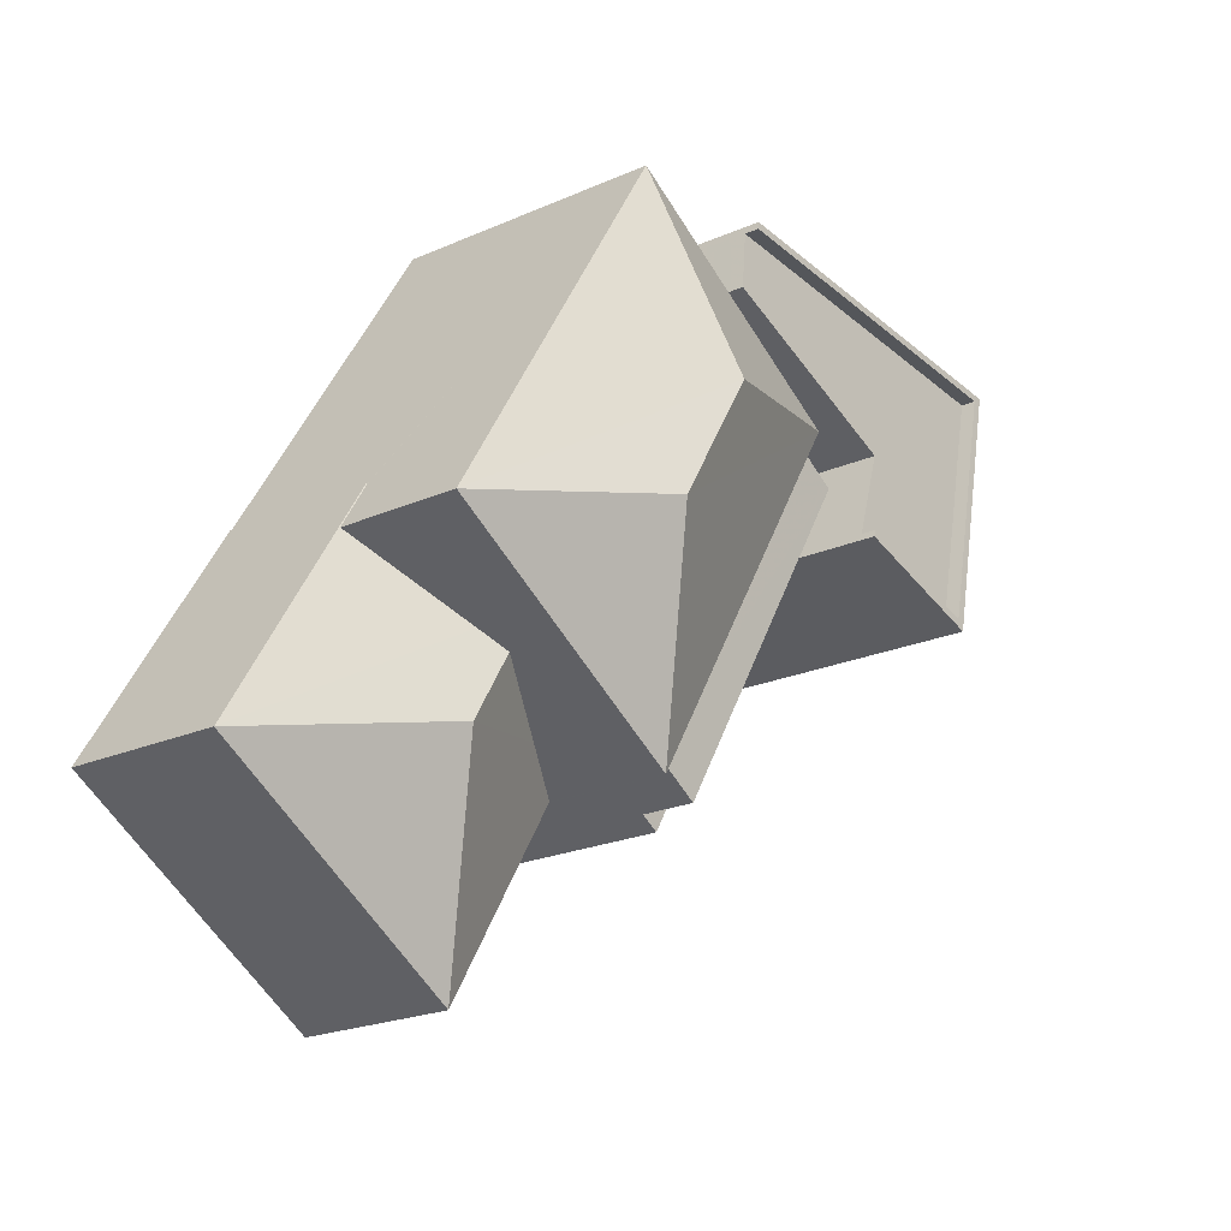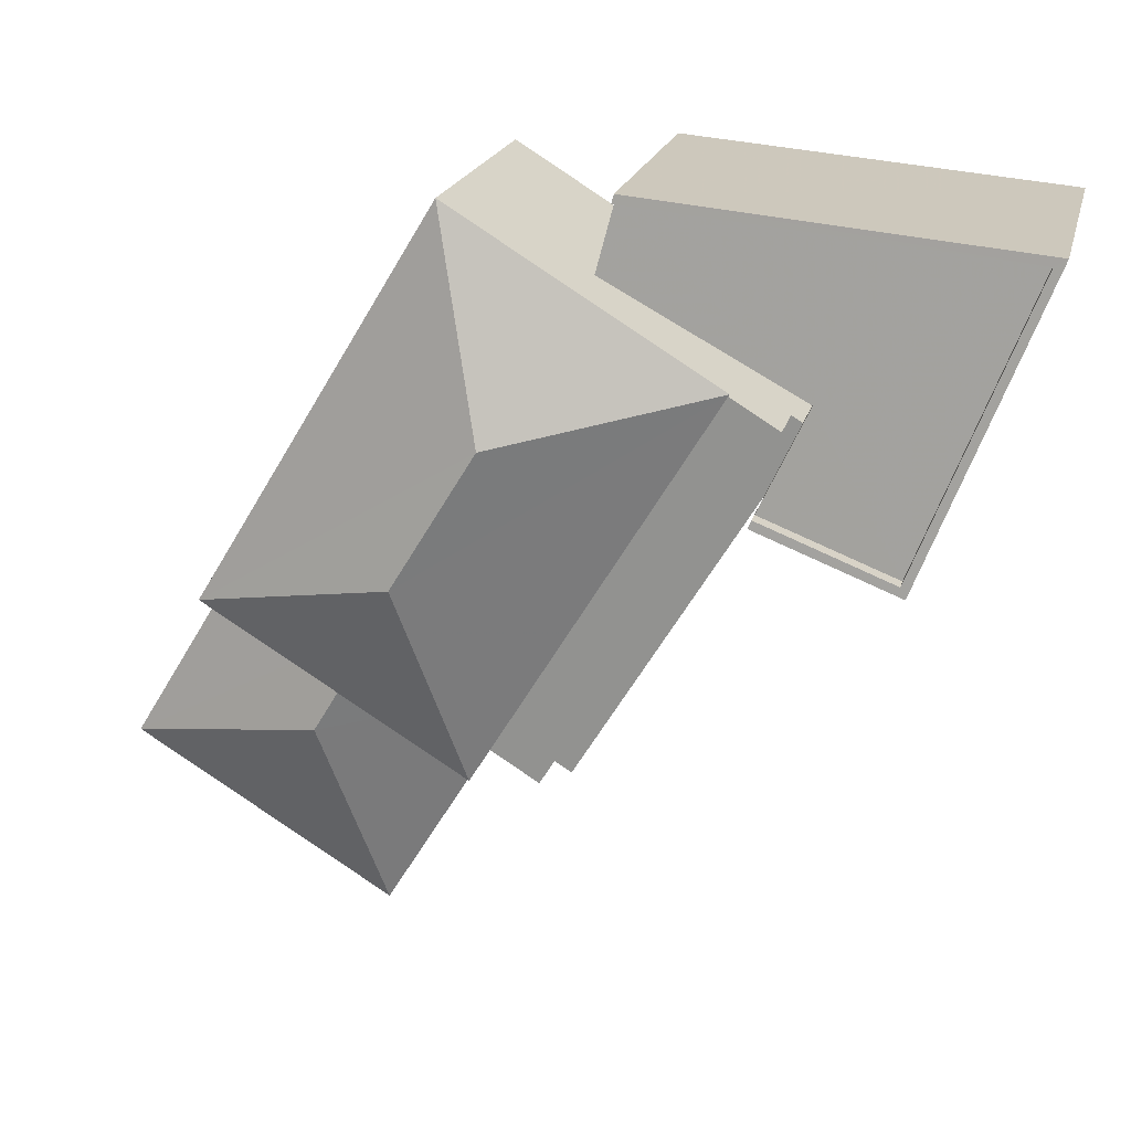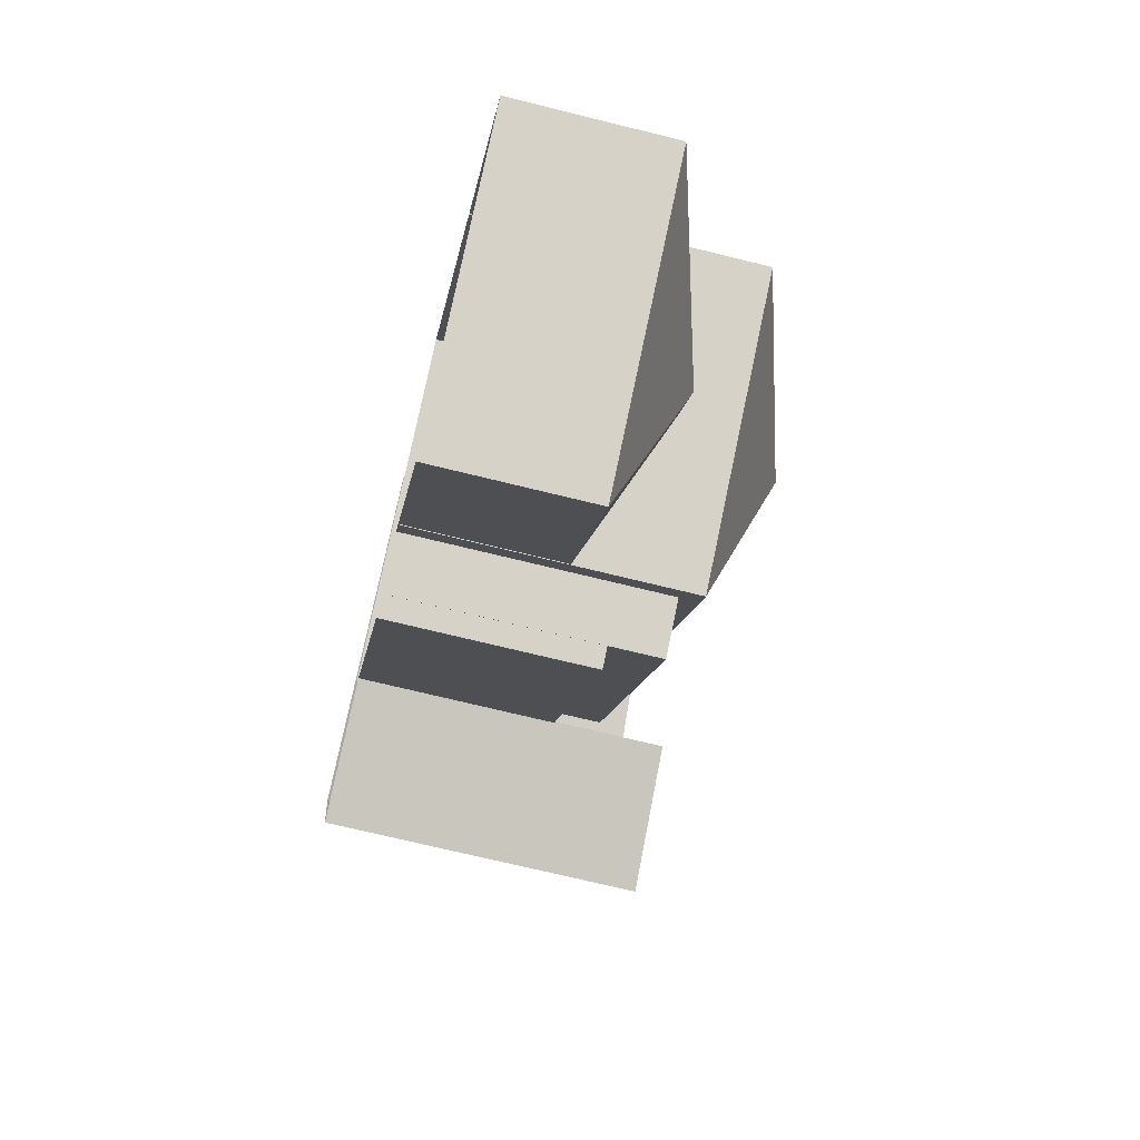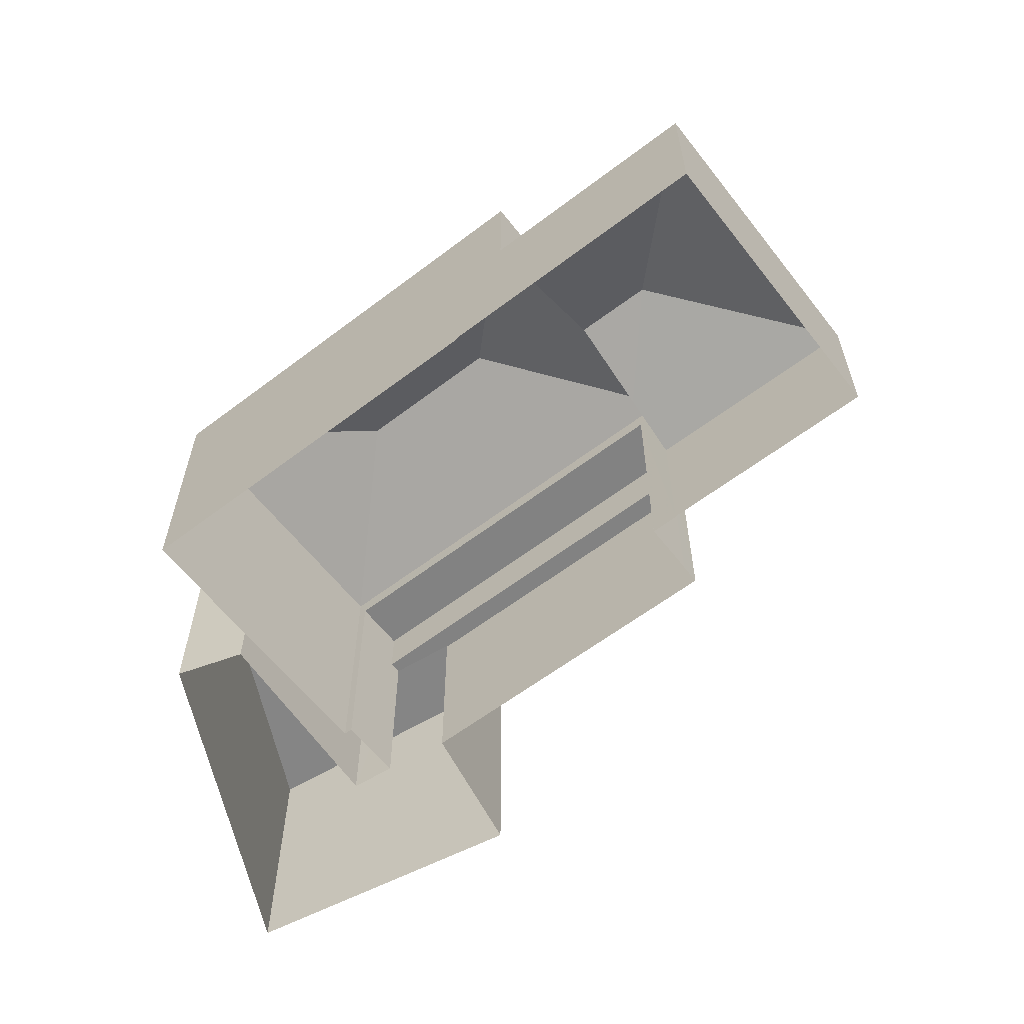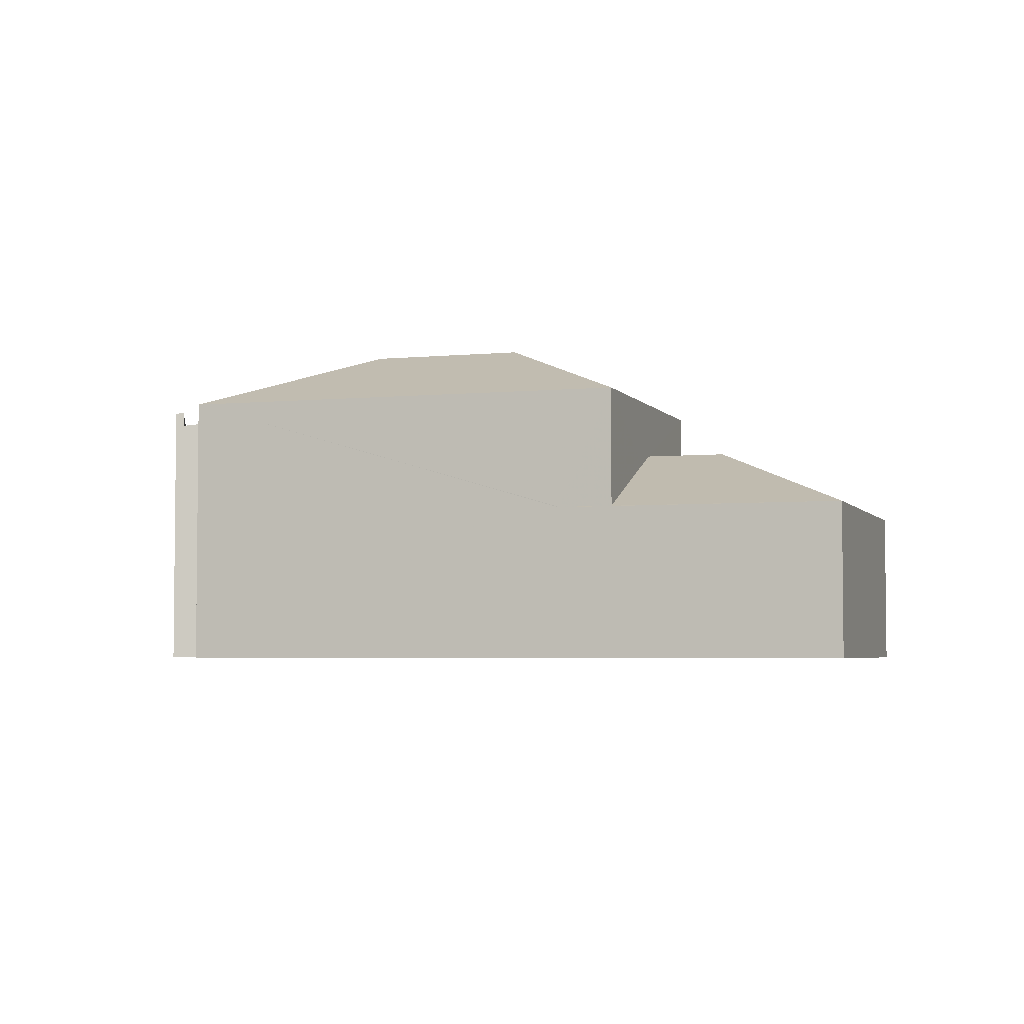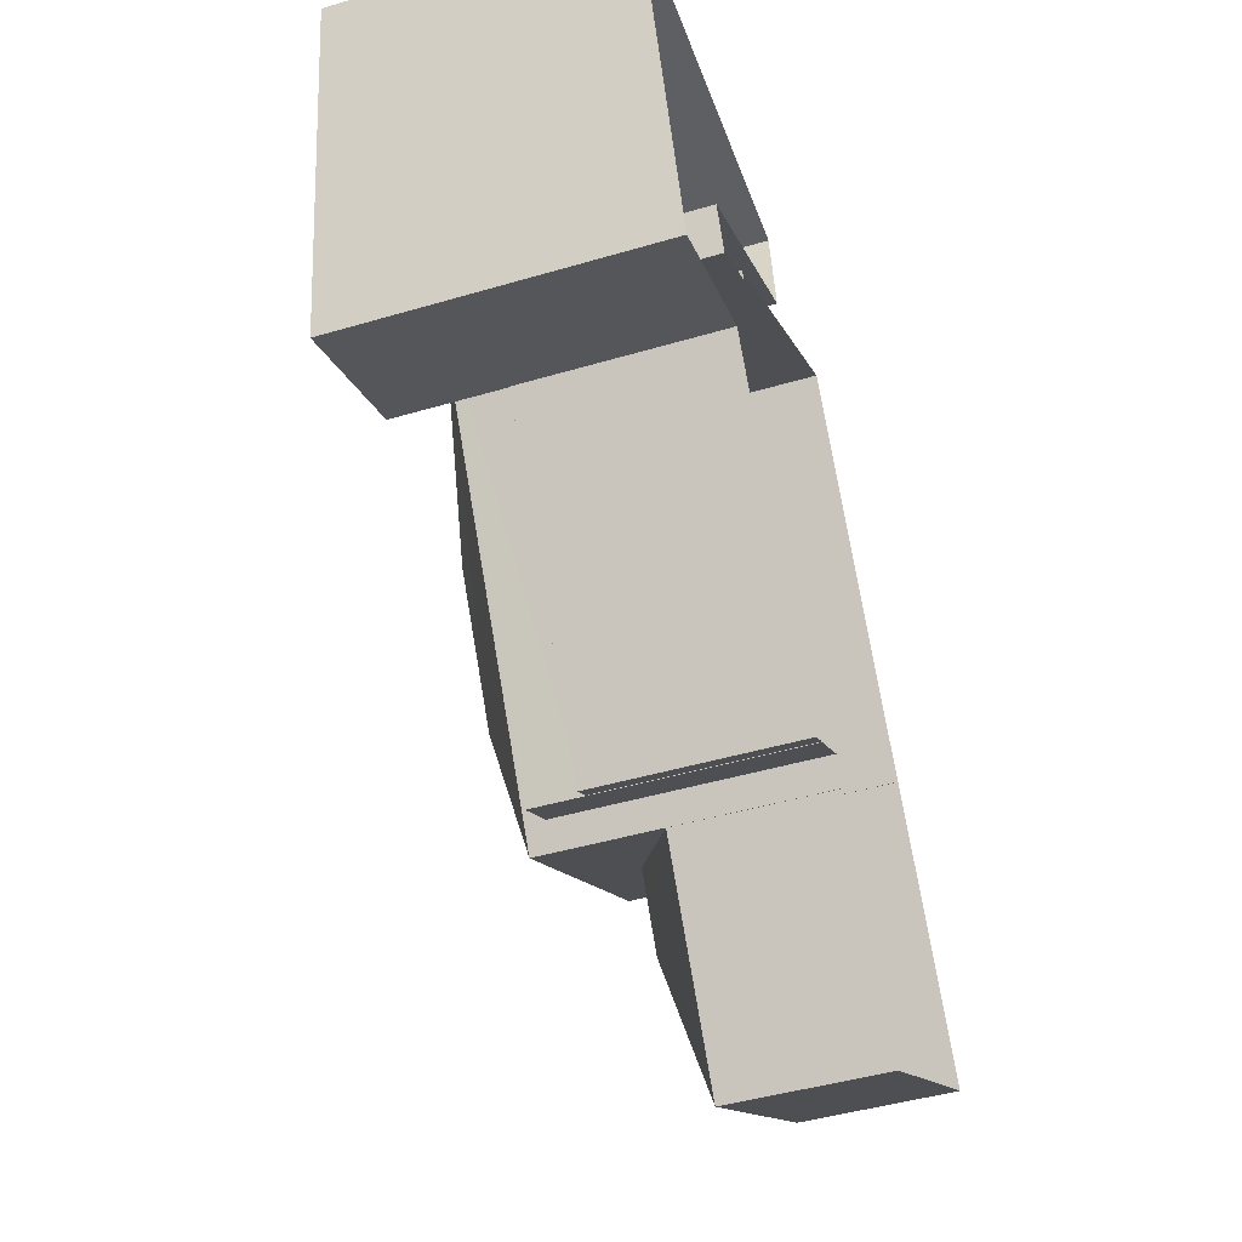
<metadata>
{"format":"obj","ext":"obj","renderer":"f3d","projection":"perspective","resolution":1024,"background":"white","views":[{"elev":-21.7,"azim":-52.1,"up":"+Y"},{"elev":20.5,"azim":13.6,"up":"+Y"},{"elev":-70.5,"azim":-103.9,"up":"+Y"},{"elev":-60.7,"azim":-83.4,"up":"+Z"},{"elev":-4.0,"azim":-103.2,"up":"+Z"},{"elev":-45.4,"azim":108.8,"up":"+Y"}]}
</metadata>
<code>
v 1.25e+04 -1.559e+04 22.14
v 1.249e+04 -1.558e+04 22.14
v 1.25e+04 -1.558e+04 22.14
v 1.251e+04 -1.558e+04 22.14
v 1.251e+04 -1.557e+04 22.14
v 1.251e+04 -1.557e+04 22.14
v 1.25e+04 -1.558e+04 22.14
v 1.25e+04 -1.558e+04 22.14
v 1.251e+04 -1.558e+04 22.14
v 1.25e+04 -1.558e+04 22.14
v 1.25e+04 -1.558e+04 22.14
v 1.251e+04 -1.557e+04 22.14
v 1.25e+04 -1.557e+04 22.14
v 1.25e+04 -1.558e+04 22.14
v 1.25e+04 -1.558e+04 22.14
v 1.25e+04 -1.557e+04 22.14
v 1.251e+04 -1.557e+04 22.14
v 1.25e+04 -1.558e+04 22.14
v 1.25e+04 -1.557e+04 22.14
v 1.251e+04 -1.557e+04 22.14
v 1.25e+04 -1.557e+04 28.4
v 1.25e+04 -1.557e+04 28.57
v 1.251e+04 -1.557e+04 28.85
v 1.251e+04 -1.557e+04 28.5
v 1.251e+04 -1.558e+04 29.24
v 1.251e+04 -1.558e+04 29.11
v 1.251e+04 -1.558e+04 29.46
v 1.251e+04 -1.558e+04 29.48
v 1.251e+04 -1.558e+04 29.59
v 1.25e+04 -1.557e+04 28.75
v 1.251e+04 -1.557e+04 28.85
v 1.25e+04 -1.557e+04 28.73
v 1.251e+04 -1.558e+04 29.62
v 1.251e+04 -1.557e+04 28.83
v 1.25e+04 -1.558e+04 26.85
v 1.251e+04 -1.558e+04 26.85
v 1.25e+04 -1.558e+04 26.85
v 1.251e+04 -1.557e+04 26.85
v 1.251e+04 -1.558e+04 26.85
v 1.251e+04 -1.557e+04 26.85
v 1.25e+04 -1.558e+04 28.08
v 1.25e+04 -1.558e+04 28.08
v 1.251e+04 -1.557e+04 28.08
v 1.251e+04 -1.557e+04 28.08
v 1.251e+04 -1.557e+04 28.54
v 1.25e+04 -1.558e+04 30.04
v 1.25e+04 -1.558e+04 28.54
v 1.25e+04 -1.557e+04 30.04
v 1.25e+04 -1.558e+04 28.54
v 1.25e+04 -1.557e+04 28.54
v 1.25e+04 -1.558e+04 26.32
v 1.25e+04 -1.558e+04 27.22
v 1.25e+04 -1.559e+04 25.71
v 1.25e+04 -1.558e+04 25.71
v 1.25e+04 -1.558e+04 27.22
v 1.25e+04 -1.558e+04 26.93
v 1.249e+04 -1.558e+04 25.71
v 1.25e+04 -1.558e+04 25.72
v 1.25e+04 -1.558e+04 25.71
v 1.25e+04 -1.558e+04 25.72
v 1.25e+04 -1.558e+04 25.71
f 1 2 3
f 4 5 6
f 7 2 8
f 9 10 11
f 4 9 12
f 13 6 5
f 14 3 15
f 7 16 17
f 18 15 11
f 19 13 5
f 17 16 20
f 12 5 4
f 17 12 9
f 7 3 2
f 15 9 11
f 15 3 7
f 15 7 17
f 15 17 9
f 21 22 23
f 21 23 24
f 23 25 24
f 23 26 25
f 27 28 29
f 30 31 32
f 28 33 29
f 32 31 34
f 31 33 34
f 29 33 31
f 35 36 37
f 37 36 38
f 35 39 36
f 38 36 40
f 41 42 43
f 44 41 43
f 45 46 47
f 48 46 45
f 46 48 49
f 49 48 50
f 48 45 50
f 46 49 47
f 51 52 53
f 54 51 53
f 51 55 52
f 56 52 55
f 56 57 52
f 57 58 59
f 59 58 60
f 56 58 57
f 53 52 57
f 12 40 5
f 5 40 23
f 28 26 36
f 26 40 36
f 23 40 26
f 27 26 28
f 5 22 19
f 5 23 22
f 30 32 21
f 32 13 21
f 21 19 22
f 21 13 19
f 6 13 32
f 34 6 32
f 34 33 4
f 6 34 4
f 9 4 39
f 36 39 28
f 28 39 33
f 39 4 33
f 27 29 25
f 26 27 25
f 24 30 21
f 24 31 30
f 31 24 25
f 29 31 25
f 40 12 38
f 43 38 44
f 44 38 17
f 38 12 17
f 35 10 9
f 39 35 9
f 37 10 35
f 37 11 10
f 38 43 37
f 11 37 18
f 18 37 42
f 37 43 42
f 41 15 18
f 42 41 18
f 17 20 44
f 20 45 44
f 15 41 14
f 41 45 47
f 44 45 41
f 14 41 47
f 14 54 3
f 56 49 58
f 47 54 14
f 55 47 49
f 51 54 47
f 51 47 55
f 56 55 49
f 7 61 16
f 58 49 60
f 61 60 50
f 16 61 50
f 60 49 50
f 50 45 20
f 16 50 20
f 61 59 60
f 57 2 1
f 53 57 1
f 57 8 2
f 57 59 8
f 61 8 59
f 61 7 8
f 3 53 1
f 3 54 53

</code>
